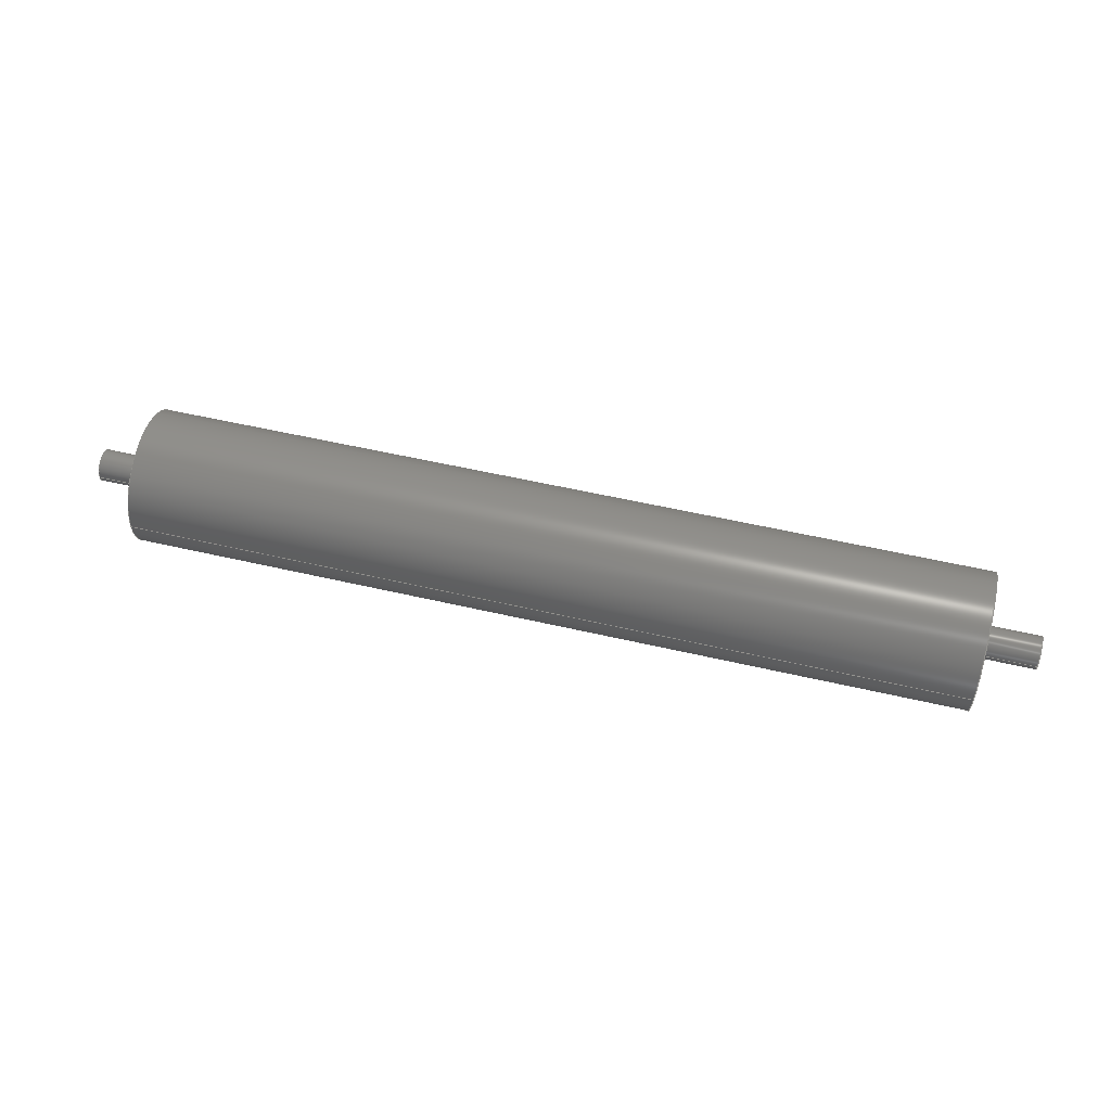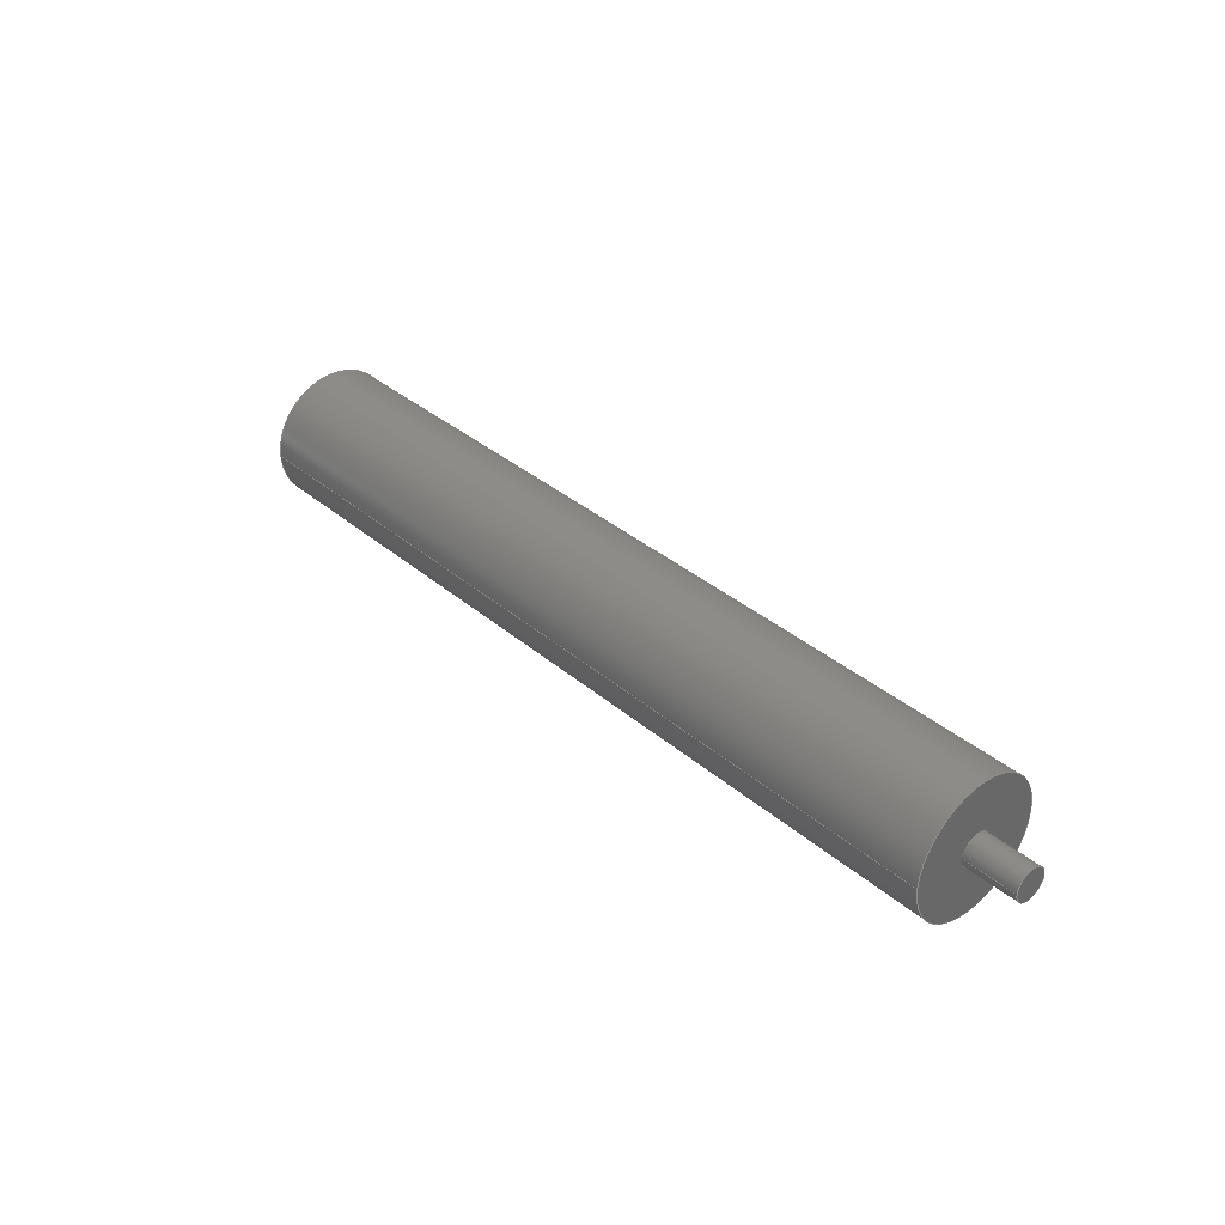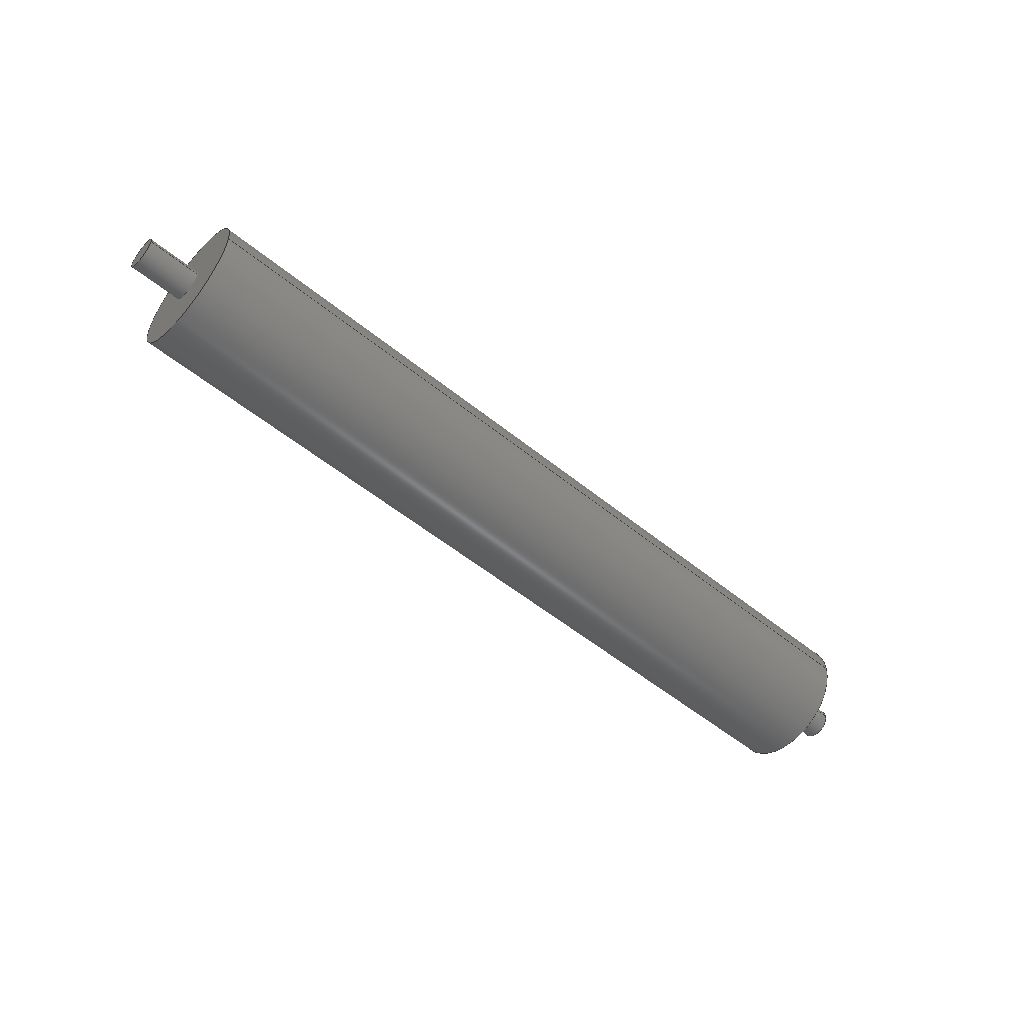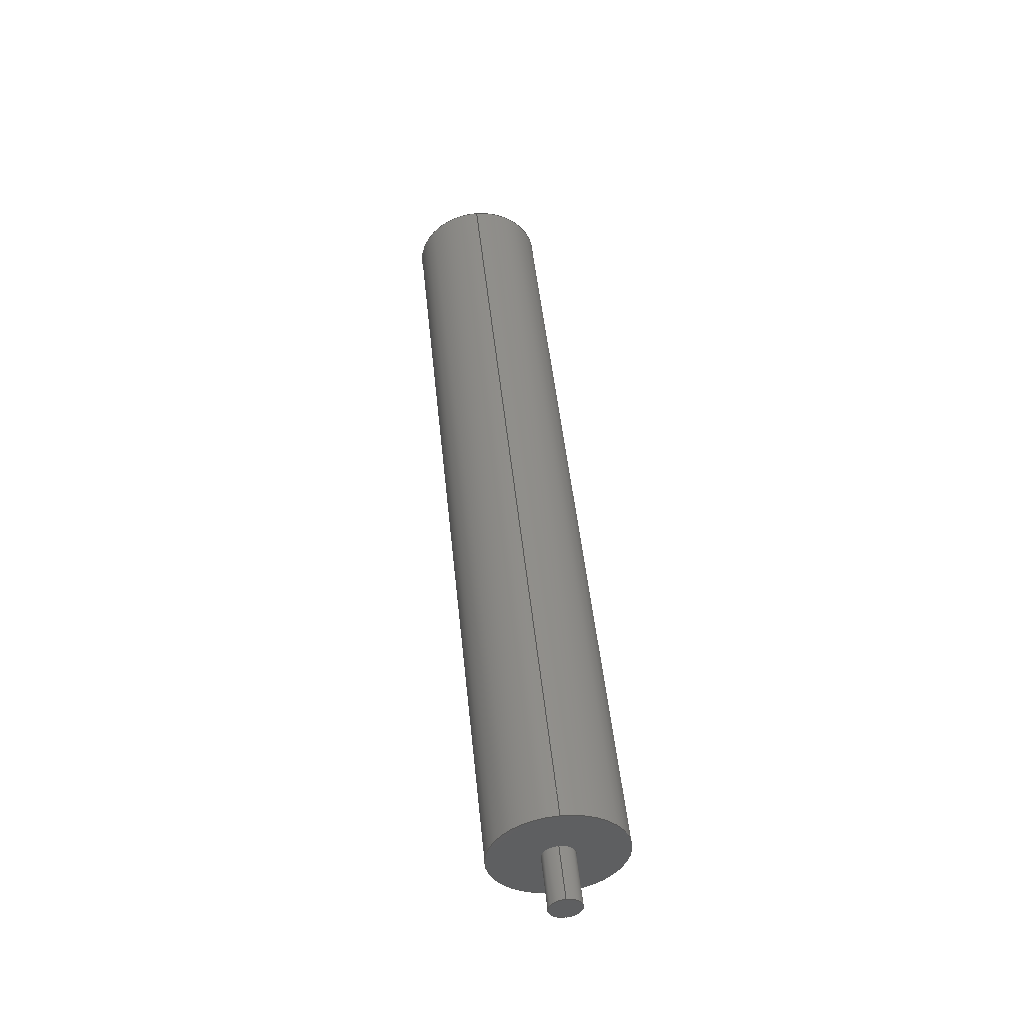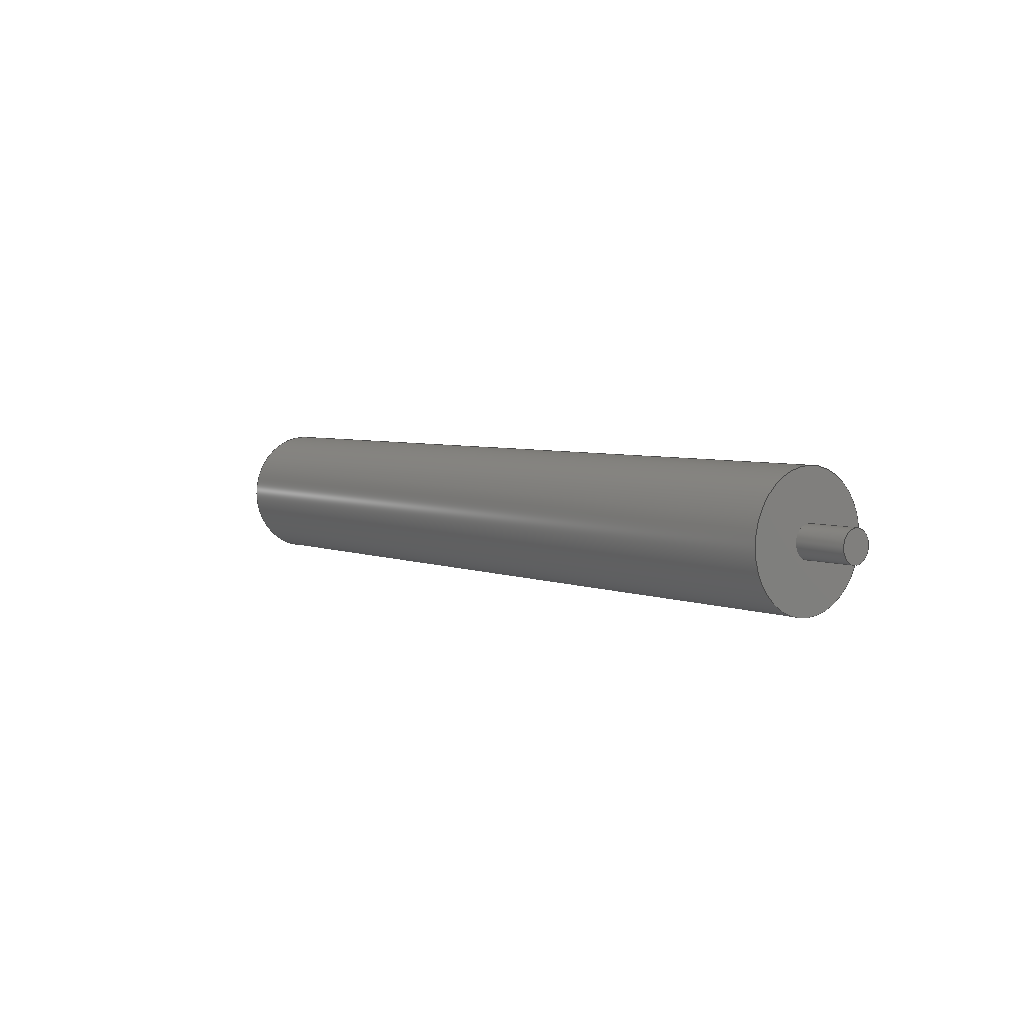
<metadata>
{"format":"step","ext":"stp","renderer":"f3d","projection":"perspective","resolution":1024,"background":"white","views":[{"elev":53.8,"azim":-166.0,"up":"+Z"},{"elev":35.9,"azim":-132.0,"up":"+Z"},{"elev":-53.2,"azim":138.9,"up":"+Z"},{"elev":48.6,"azim":-95.8,"up":"+Y"},{"elev":4.6,"azim":-128.6,"up":"+Y"}]}
</metadata>
<code>
ISO-10303-21;
DATA;
#1=DIRECTION('',(-1,0,0));
#2=VECTOR('',#1,10);
#3=CARTESIAN_POINT('',(87.5,3,0));
#4=LINE('',#3,#2);
#5=DIRECTION('',(-1,0,0));
#6=VECTOR('',#5,10);
#7=CARTESIAN_POINT('',(87.5,-3,0));
#8=LINE('',#7,#6);
#9=CARTESIAN_POINT('',(87.5,1.072e-14,0));
#10=DIRECTION('',(-1,0,0));
#11=DIRECTION('',(0,1,0));
#12=AXIS2_PLACEMENT_3D('',#9,#10,#11);
#13=CARTESIAN_POINT('',(87.5,1.072e-14,0));
#14=DIRECTION('',(1,0,0));
#15=DIRECTION('',(0,1,0));
#16=AXIS2_PLACEMENT_3D('',#13,#14,#15);
#17=CARTESIAN_POINT('',(77.5,1.011e-14,0));
#18=DIRECTION('',(1,0,0));
#19=DIRECTION('',(0,1,0));
#20=AXIS2_PLACEMENT_3D('',#17,#18,#19);
#21=CARTESIAN_POINT('',(77.5,1.011e-14,0));
#22=DIRECTION('',(-1,0,0));
#23=DIRECTION('',(0,1,0));
#24=AXIS2_PLACEMENT_3D('',#21,#22,#23);
#25=DIRECTION('',(-1,0,0));
#26=VECTOR('',#25,155);
#27=CARTESIAN_POINT('',(77.5,12.5,0));
#28=LINE('',#27,#26);
#29=DIRECTION('',(-1,0,0));
#30=VECTOR('',#29,155);
#31=CARTESIAN_POINT('',(77.5,-12.5,0));
#32=LINE('',#31,#30);
#33=CARTESIAN_POINT('',(77.5,1.011e-14,0));
#34=DIRECTION('',(-1,0,0));
#35=DIRECTION('',(0,1,0));
#36=AXIS2_PLACEMENT_3D('',#33,#34,#35);
#37=CARTESIAN_POINT('',(77.5,1.011e-14,0));
#38=DIRECTION('',(1,0,0));
#39=DIRECTION('',(0,1,0));
#40=AXIS2_PLACEMENT_3D('',#37,#38,#39);
#41=CARTESIAN_POINT('',(-77.5,0,0));
#42=DIRECTION('',(1,0,0));
#43=DIRECTION('',(0,1,0));
#44=AXIS2_PLACEMENT_3D('',#41,#42,#43);
#45=CARTESIAN_POINT('',(-77.5,0,0));
#46=DIRECTION('',(-1,0,0));
#47=DIRECTION('',(0,1,0));
#48=AXIS2_PLACEMENT_3D('',#45,#46,#47);
#49=DIRECTION('',(-1,0,0));
#50=VECTOR('',#49,10);
#51=CARTESIAN_POINT('',(-77.5,3,0));
#52=LINE('',#51,#50);
#53=DIRECTION('',(-1,0,0));
#54=VECTOR('',#53,10);
#55=CARTESIAN_POINT('',(-77.5,-3,0));
#56=LINE('',#55,#54);
#57=CARTESIAN_POINT('',(-77.5,0,0));
#58=DIRECTION('',(-1,0,0));
#59=DIRECTION('',(0,1,0));
#60=AXIS2_PLACEMENT_3D('',#57,#58,#59);
#61=CARTESIAN_POINT('',(-77.5,0,0));
#62=DIRECTION('',(1,0,0));
#63=DIRECTION('',(0,1,0));
#64=AXIS2_PLACEMENT_3D('',#61,#62,#63);
#65=CARTESIAN_POINT('',(-87.5,0,0));
#66=DIRECTION('',(-1,0,0));
#67=DIRECTION('',(0,1,0));
#68=AXIS2_PLACEMENT_3D('',#65,#66,#67);
#69=CARTESIAN_POINT('',(-87.5,0,0));
#70=DIRECTION('',(1,0,0));
#71=DIRECTION('',(0,1,0));
#72=AXIS2_PLACEMENT_3D('',#69,#70,#71);
#73=CARTESIAN_POINT('',(87.5,3,0));
#74=CARTESIAN_POINT('',(77.5,3,0));
#75=VERTEX_POINT('',#73);
#76=VERTEX_POINT('',#74);
#77=CARTESIAN_POINT('',(77.5,12.5,0));
#78=CARTESIAN_POINT('',(-77.5,12.5,0));
#79=VERTEX_POINT('',#77);
#80=VERTEX_POINT('',#78);
#81=CARTESIAN_POINT('',(-77.5,3,0));
#82=CARTESIAN_POINT('',(-87.5,3,0));
#83=VERTEX_POINT('',#81);
#84=VERTEX_POINT('',#82);
#85=CARTESIAN_POINT('',(87.5,-3,0));
#86=CARTESIAN_POINT('',(77.5,-3,0));
#87=VERTEX_POINT('',#85);
#88=VERTEX_POINT('',#86);
#89=CARTESIAN_POINT('',(77.5,-12.5,0));
#90=CARTESIAN_POINT('',(-77.5,-12.5,0));
#91=VERTEX_POINT('',#89);
#92=VERTEX_POINT('',#90);
#93=CARTESIAN_POINT('',(-77.5,-3,0));
#94=CARTESIAN_POINT('',(-87.5,-3,0));
#95=VERTEX_POINT('',#93);
#96=VERTEX_POINT('',#94);
#97=CARTESIAN_POINT('',(87.5,1.072e-14,0));
#98=DIRECTION('',(1,0,0));
#99=DIRECTION('',(0,-1,0));
#100=AXIS2_PLACEMENT_3D('',#97,#98,#99);
#101=PLANE('',#100);
#102=ORIENTED_EDGE('',*,*,#276,.T.);
#103=ORIENTED_EDGE('',*,*,#277,.F.);
#104=EDGE_LOOP('',(#102,#103));
#105=FACE_OUTER_BOUND('',#104,.F.);
#106=ADVANCED_FACE('',(#105),#101,.T.);
#107=CARTESIAN_POINT('',(-96.25,0,0));
#108=DIRECTION('',(1,0,0));
#109=DIRECTION('',(0,-1,0));
#110=AXIS2_PLACEMENT_3D('',#107,#108,#109);
#111=CYLINDRICAL_SURFACE('',#110,3);
#112=ORIENTED_EDGE('',*,*,#278,.T.);
#113=ORIENTED_EDGE('',*,*,#279,.T.);
#114=ORIENTED_EDGE('',*,*,#280,.F.);
#115=ORIENTED_EDGE('',*,*,#276,.F.);
#116=EDGE_LOOP('',(#112,#113,#114,#115));
#117=FACE_OUTER_BOUND('',#116,.F.);
#118=ADVANCED_FACE('',(#117),#111,.T.);
#119=CARTESIAN_POINT('',(-96.25,0,0));
#120=DIRECTION('',(1,0,0));
#121=DIRECTION('',(0,-1,0));
#122=AXIS2_PLACEMENT_3D('',#119,#120,#121);
#123=CYLINDRICAL_SURFACE('',#122,3);
#124=ORIENTED_EDGE('',*,*,#278,.F.);
#125=ORIENTED_EDGE('',*,*,#277,.T.);
#126=ORIENTED_EDGE('',*,*,#280,.T.);
#127=ORIENTED_EDGE('',*,*,#281,.F.);
#128=EDGE_LOOP('',(#124,#125,#126,#127));
#129=FACE_OUTER_BOUND('',#128,.F.);
#130=ADVANCED_FACE('',(#129),#123,.T.);
#131=CARTESIAN_POINT('',(77.5,1.011e-14,0));
#132=DIRECTION('',(1,0,0));
#133=DIRECTION('',(0,-1,0));
#134=AXIS2_PLACEMENT_3D('',#131,#132,#133);
#135=PLANE('',#134);
#136=ORIENTED_EDGE('',*,*,#282,.T.);
#137=ORIENTED_EDGE('',*,*,#283,.F.);
#138=EDGE_LOOP('',(#136,#137));
#139=FACE_OUTER_BOUND('',#138,.F.);
#140=ORIENTED_EDGE('',*,*,#281,.T.);
#141=ORIENTED_EDGE('',*,*,#279,.F.);
#142=EDGE_LOOP('',(#140,#141));
#143=FACE_BOUND('',#142,.F.);
#144=ADVANCED_FACE('',(#139,#143),#135,.T.);
#145=CARTESIAN_POINT('',(-96.25,0,0));
#146=DIRECTION('',(1,0,0));
#147=DIRECTION('',(0,-1,0));
#148=AXIS2_PLACEMENT_3D('',#145,#146,#147);
#149=CYLINDRICAL_SURFACE('',#148,12.5);
#150=ORIENTED_EDGE('',*,*,#284,.T.);
#151=ORIENTED_EDGE('',*,*,#285,.T.);
#152=ORIENTED_EDGE('',*,*,#286,.F.);
#153=ORIENTED_EDGE('',*,*,#282,.F.);
#154=EDGE_LOOP('',(#150,#151,#152,#153));
#155=FACE_OUTER_BOUND('',#154,.F.);
#156=ADVANCED_FACE('',(#155),#149,.T.);
#157=CARTESIAN_POINT('',(-96.25,0,0));
#158=DIRECTION('',(1,0,0));
#159=DIRECTION('',(0,-1,0));
#160=AXIS2_PLACEMENT_3D('',#157,#158,#159);
#161=CYLINDRICAL_SURFACE('',#160,12.5);
#162=ORIENTED_EDGE('',*,*,#284,.F.);
#163=ORIENTED_EDGE('',*,*,#283,.T.);
#164=ORIENTED_EDGE('',*,*,#286,.T.);
#165=ORIENTED_EDGE('',*,*,#287,.F.);
#166=EDGE_LOOP('',(#162,#163,#164,#165));
#167=FACE_OUTER_BOUND('',#166,.F.);
#168=ADVANCED_FACE('',(#167),#161,.T.);
#169=CARTESIAN_POINT('',(-77.5,0,0));
#170=DIRECTION('',(1,0,0));
#171=DIRECTION('',(0,-1,0));
#172=AXIS2_PLACEMENT_3D('',#169,#170,#171);
#173=PLANE('',#172);
#174=ORIENTED_EDGE('',*,*,#287,.T.);
#175=ORIENTED_EDGE('',*,*,#285,.F.);
#176=EDGE_LOOP('',(#174,#175));
#177=FACE_OUTER_BOUND('',#176,.F.);
#178=ORIENTED_EDGE('',*,*,#288,.T.);
#179=ORIENTED_EDGE('',*,*,#289,.F.);
#180=EDGE_LOOP('',(#178,#179));
#181=FACE_BOUND('',#180,.F.);
#182=ADVANCED_FACE('',(#177,#181),#173,.F.);
#183=CARTESIAN_POINT('',(-96.25,0,0));
#184=DIRECTION('',(1,0,0));
#185=DIRECTION('',(0,-1,0));
#186=AXIS2_PLACEMENT_3D('',#183,#184,#185);
#187=CYLINDRICAL_SURFACE('',#186,3);
#188=ORIENTED_EDGE('',*,*,#290,.T.);
#189=ORIENTED_EDGE('',*,*,#291,.T.);
#190=ORIENTED_EDGE('',*,*,#292,.F.);
#191=ORIENTED_EDGE('',*,*,#288,.F.);
#192=EDGE_LOOP('',(#188,#189,#190,#191));
#193=FACE_OUTER_BOUND('',#192,.F.);
#194=ADVANCED_FACE('',(#193),#187,.T.);
#195=CARTESIAN_POINT('',(-96.25,0,0));
#196=DIRECTION('',(1,0,0));
#197=DIRECTION('',(0,-1,0));
#198=AXIS2_PLACEMENT_3D('',#195,#196,#197);
#199=CYLINDRICAL_SURFACE('',#198,3);
#200=ORIENTED_EDGE('',*,*,#290,.F.);
#201=ORIENTED_EDGE('',*,*,#289,.T.);
#202=ORIENTED_EDGE('',*,*,#292,.T.);
#203=ORIENTED_EDGE('',*,*,#293,.F.);
#204=EDGE_LOOP('',(#200,#201,#202,#203));
#205=FACE_OUTER_BOUND('',#204,.F.);
#206=ADVANCED_FACE('',(#205),#199,.T.);
#207=CARTESIAN_POINT('',(-87.5,0,0));
#208=DIRECTION('',(1,0,0));
#209=DIRECTION('',(0,-1,0));
#210=AXIS2_PLACEMENT_3D('',#207,#208,#209);
#211=PLANE('',#210);
#212=ORIENTED_EDGE('',*,*,#291,.F.);
#213=ORIENTED_EDGE('',*,*,#293,.T.);
#214=EDGE_LOOP('',(#212,#213));
#215=FACE_OUTER_BOUND('',#214,.F.);
#216=ADVANCED_FACE('',(#215),#211,.F.);
#217=CLOSED_SHELL('',(#106,#118,#130,#144,#156,#168,#182,#194,#206,#216));
#218=MANIFOLD_SOLID_BREP('',#217);
#219=(LENGTH_UNIT()NAMED_UNIT(*)SI_UNIT(.MILLI.,.METRE.));
#220=DIMENSIONAL_EXPONENTS(0,0,0,0,0,0,0);
#221=(NAMED_UNIT(*)PLANE_ANGLE_UNIT()SI_UNIT($,.RADIAN.));
#222=PLANE_ANGLE_MEASURE_WITH_UNIT(PLANE_ANGLE_MEASURE(0.01745),#221);
#223=(CONVERSION_BASED_UNIT('DEGREE',#222)NAMED_UNIT(#220)PLANE_ANGLE_UNIT());
#224=(NAMED_UNIT(*)SI_UNIT($,.STERADIAN.)SOLID_ANGLE_UNIT());
#225=UNCERTAINTY_MEASURE_WITH_UNIT(LENGTH_MEASURE(0.01929),#219,
'closure',
'Maximum model space distance between geometric entities at asserted connectivities');
#226=(GEOMETRIC_REPRESENTATION_CONTEXT(3)GLOBAL_UNCERTAINTY_ASSIGNED_CONTEXT((
#225))GLOBAL_UNIT_ASSIGNED_CONTEXT((#219,#223,#224))REPRESENTATION_CONTEXT
('ID1','3'));
#227=APPLICATION_CONTEXT(
'CONFIGURATION CONTROLLED 3D DESIGNS OF MECHANICAL PARTS AND ASSEMBLIES');
#228=APPLICATION_PROTOCOL_DEFINITION('international standard',
'config_control_design',1994,#227);
#229=DESIGN_CONTEXT('',#227,'design');
#230=MECHANICAL_CONTEXT('',#227,'mechanical');
#231=PRODUCT('ROULEAU_EXTREMITE','ROULEAU_EXTREMITE','NOT SPECIFIED',(#230));
#232=PRODUCT_DEFINITION_FORMATION_WITH_SPECIFIED_SOURCE('9','LAST_VERSION',#231,
.MADE.);
#233=PRODUCT_CATEGORY('part','');
#234=PRODUCT_RELATED_PRODUCT_CATEGORY('detail','',(#231));
#235=PRODUCT_CATEGORY_RELATIONSHIP('','',#233,#234);
#236=SECURITY_CLASSIFICATION_LEVEL('unclassified');
#237=SECURITY_CLASSIFICATION('','',#236);
#238=CC_DESIGN_SECURITY_CLASSIFICATION(#237,(#232));
#239=APPROVAL_STATUS('approved');
#240=APPROVAL(#239,'');
#241=CC_DESIGN_APPROVAL(#240,(#237,#232,#295));
#242=CALENDAR_DATE(112,28,3);
#243=COORDINATED_UNIVERSAL_TIME_OFFSET(2,0,.AHEAD.);
#244=LOCAL_TIME(19,2,10,#243);
#245=DATE_AND_TIME(#242,#244);
#246=APPROVAL_DATE_TIME(#245,#240);
#247=DATE_TIME_ROLE('creation_date');
#248=CC_DESIGN_DATE_AND_TIME_ASSIGNMENT(#245,#247,(#295));
#249=DATE_TIME_ROLE('classification_date');
#250=CC_DESIGN_DATE_AND_TIME_ASSIGNMENT(#245,#249,(#237));
#251=PERSON('UNSPECIFIED','UNSPECIFIED',$,$,$,$);
#252=ORGANIZATION('UNSPECIFIED','UNSPECIFIED','UNSPECIFIED');
#253=PERSON_AND_ORGANIZATION(#251,#252);
#254=APPROVAL_ROLE('approver');
#255=APPROVAL_PERSON_ORGANIZATION(#253,#240,#254);
#256=PERSON_AND_ORGANIZATION_ROLE('creator');
#257=CC_DESIGN_PERSON_AND_ORGANIZATION_ASSIGNMENT(#253,#256,(#232,#295));
#258=PERSON_AND_ORGANIZATION_ROLE('design_supplier');
#259=CC_DESIGN_PERSON_AND_ORGANIZATION_ASSIGNMENT(#253,#258,(#232));
#260=PERSON_AND_ORGANIZATION_ROLE('classification_officer');
#261=CC_DESIGN_PERSON_AND_ORGANIZATION_ASSIGNMENT(#253,#260,(#237));
#262=PERSON_AND_ORGANIZATION_ROLE('design_owner');
#263=CC_DESIGN_PERSON_AND_ORGANIZATION_ASSIGNMENT(#253,#262,(#231));
#264=CIRCLE('',#12,3);
#265=CIRCLE('',#16,3);
#266=CIRCLE('',#20,3);
#267=CIRCLE('',#24,3);
#268=CIRCLE('',#36,12.5);
#269=CIRCLE('',#40,12.5);
#270=CIRCLE('',#44,12.5);
#271=CIRCLE('',#48,12.5);
#272=CIRCLE('',#60,3);
#273=CIRCLE('',#64,3);
#274=CIRCLE('',#68,3);
#275=CIRCLE('',#72,3);
#276=EDGE_CURVE('',#75,#87,#264,.T.);
#277=EDGE_CURVE('',#75,#87,#265,.T.);
#278=EDGE_CURVE('',#75,#76,#4,.T.);
#279=EDGE_CURVE('',#76,#88,#267,.T.);
#280=EDGE_CURVE('',#87,#88,#8,.T.);
#281=EDGE_CURVE('',#76,#88,#266,.T.);
#282=EDGE_CURVE('',#79,#91,#268,.T.);
#283=EDGE_CURVE('',#79,#91,#269,.T.);
#284=EDGE_CURVE('',#79,#80,#28,.T.);
#285=EDGE_CURVE('',#80,#92,#271,.T.);
#286=EDGE_CURVE('',#91,#92,#32,.T.);
#287=EDGE_CURVE('',#80,#92,#270,.T.);
#288=EDGE_CURVE('',#83,#95,#272,.T.);
#289=EDGE_CURVE('',#83,#95,#273,.T.);
#290=EDGE_CURVE('',#83,#84,#52,.T.);
#291=EDGE_CURVE('',#84,#96,#274,.T.);
#292=EDGE_CURVE('',#95,#96,#56,.T.);
#293=EDGE_CURVE('',#84,#96,#275,.T.);
#294=ADVANCED_BREP_SHAPE_REPRESENTATION('',(#218),#226);
#295=PRODUCT_DEFINITION('design','',#232,#229);
#296=PRODUCT_DEFINITION_SHAPE('','SHAPE FOR ROULEAU_EXTREMITE.',#295);
#297=SHAPE_DEFINITION_REPRESENTATION(#296,#294);
ENDSEC;
END-ISO-10303-21;

</code>
